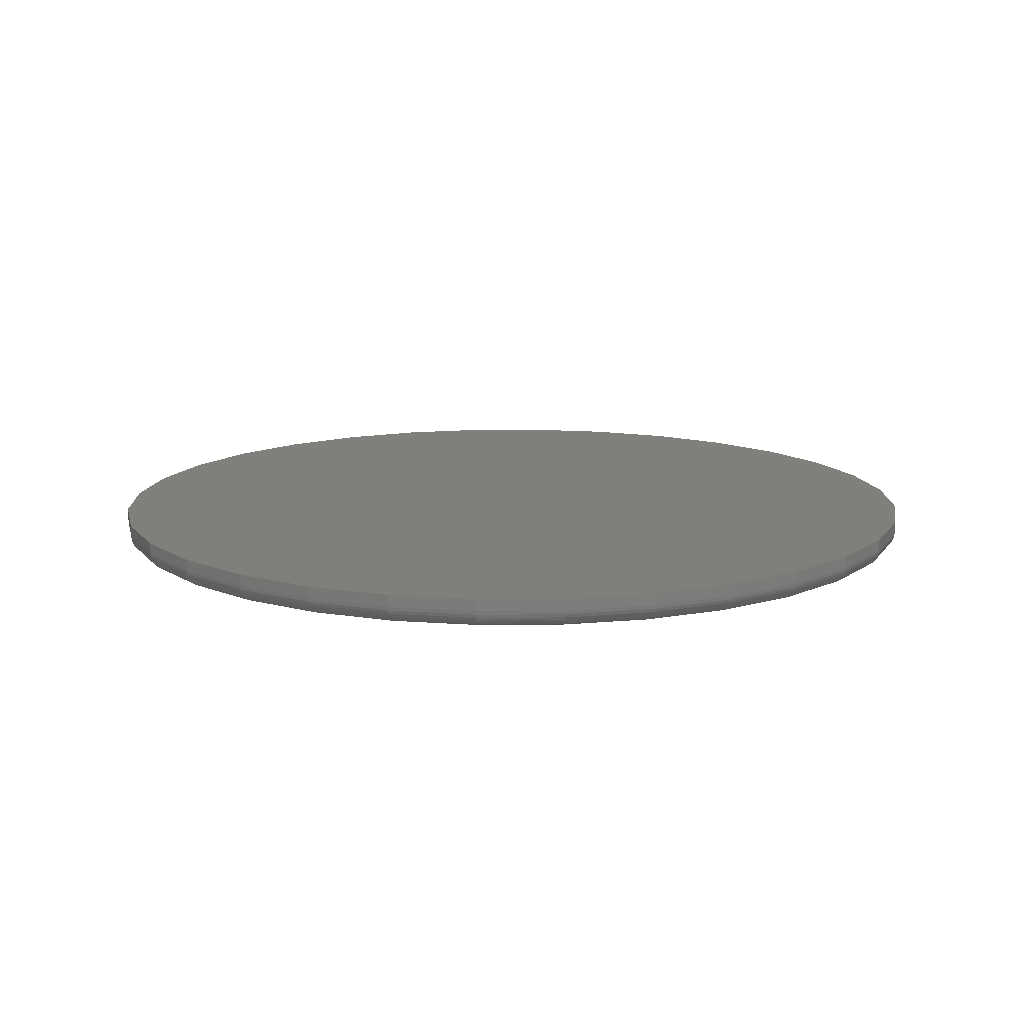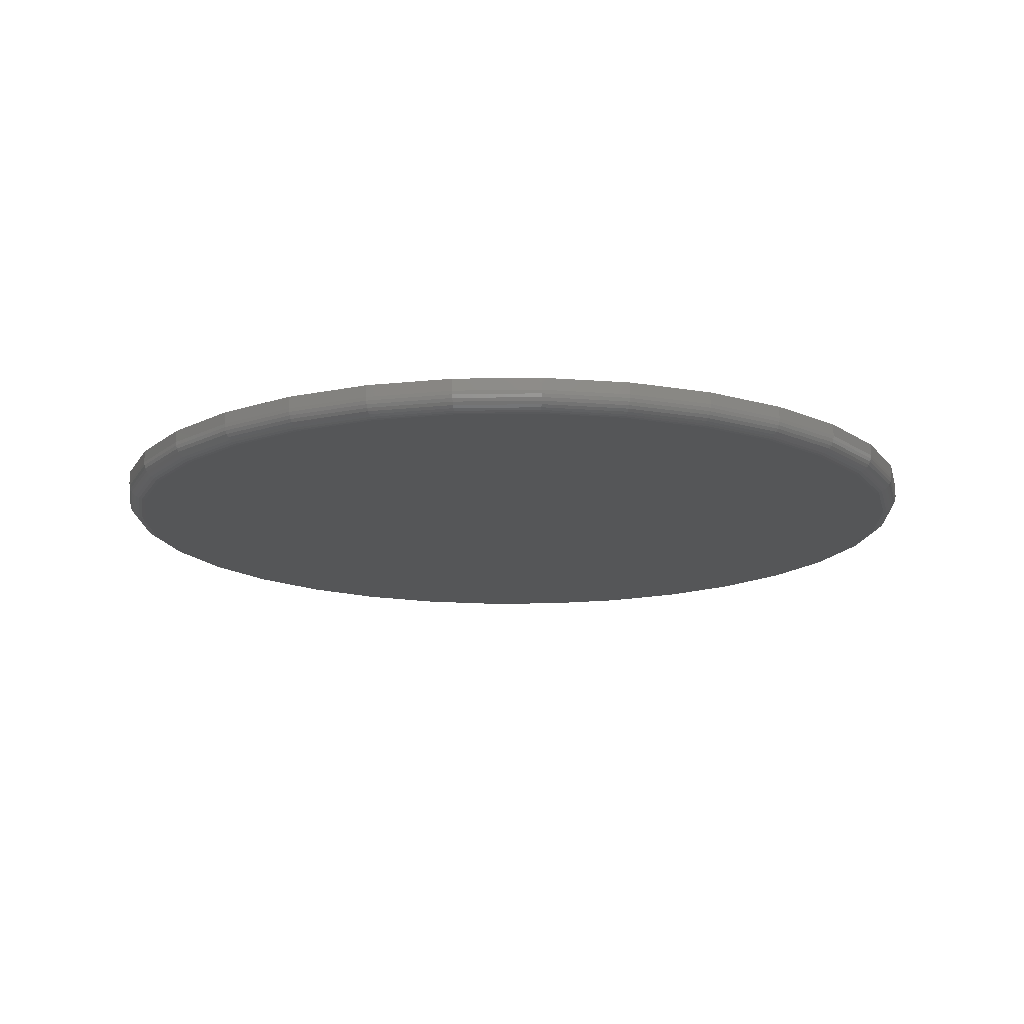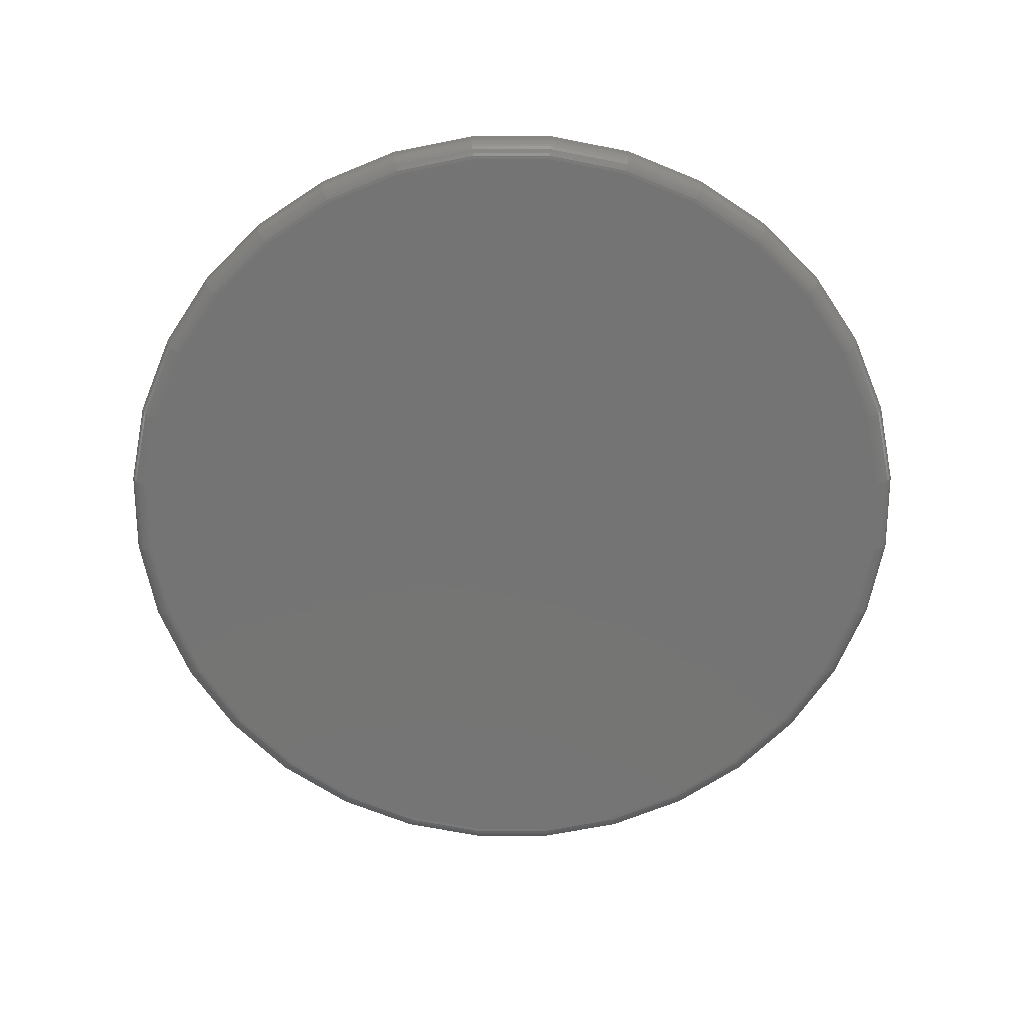
<metadata>
{"format":"stl","ext":"stl","renderer":"f3d","projection":"perspective","resolution":1024,"background":"white","views":[{"elev":12.9,"azim":-141.8,"up":"+Z"},{"elev":-15.1,"azim":97.5,"up":"+Z"},{"elev":-66.8,"azim":140.7,"up":"+Z"}]}
</metadata>
<code>
# stl→obj: 320 verts, 636 faces
v 0.007895 0.5529 0
v 0.1142 0.5424 0
v -0.09843 0.5424 0
v 0.007895 -0.5371 0
v -0.09843 -0.5266 0
v 0.1142 -0.5266 0
v -0.2007 -0.4956 0
v 0.2165 -0.4956 0
v -0.2949 -0.4452 0
v 0.3107 -0.4452 0
v -0.3775 -0.3775 0
v 0.3933 -0.3775 0
v -0.4452 -0.2949 0
v 0.461 -0.2949 0
v -0.4956 -0.2007 0
v 0.5114 -0.2007 0
v -0.5266 -0.09843 0
v 0.5424 -0.09843 0
v -0.5371 0.007895 0
v 0.5529 0.007895 0
v -0.5266 0.1142 0
v 0.5424 0.1142 0
v -0.4956 0.2165 0
v 0.5114 0.2165 0
v -0.4452 0.3107 0
v 0.461 0.3107 0
v -0.3775 0.3933 0
v 0.3933 0.3933 0
v -0.2949 0.461 0
v 0.3107 0.461 0
v -0.2007 0.5114 0
v 0.2165 0.5114 0
v 0.5763 0.007895 0.02344
v 0.5763 0.007895 0.03906
v 0.5654 -0.103 0.02344
v 0.5654 -0.103 0.03906
v 0.533 -0.2096 0.02344
v 0.533 -0.2096 0.03906
v 0.4805 -0.3079 0.02344
v 0.4805 -0.3079 0.03906
v 0.4098 -0.394 0.02344
v 0.4098 -0.394 0.03906
v 0.3237 -0.4647 0.02344
v 0.3237 -0.4647 0.03906
v 0.2254 -0.5173 0.02344
v 0.2254 -0.5173 0.03906
v 0.1188 -0.5496 0.02344
v 0.1188 -0.5496 0.03906
v 0.007895 -0.5605 0.02344
v 0.007895 -0.5605 0.03906
v -0.103 -0.5496 0.02344
v -0.103 -0.5496 0.03906
v -0.2096 -0.5173 0.02344
v -0.2096 -0.5173 0.03906
v -0.3079 -0.4647 0.02344
v -0.3079 -0.4647 0.03906
v -0.394 -0.394 0.02344
v -0.394 -0.394 0.03906
v -0.4647 -0.3079 0.02344
v -0.4647 -0.3079 0.03906
v -0.5173 -0.2096 0.02344
v -0.5173 -0.2096 0.03906
v -0.5496 -0.103 0.02344
v -0.5496 -0.103 0.03906
v -0.5605 0.007895 0.02344
v -0.5605 0.007895 0.03906
v -0.5496 0.1188 0.02344
v -0.5496 0.1188 0.03906
v -0.5173 0.2254 0.02344
v -0.5173 0.2254 0.03906
v -0.4647 0.3237 0.02344
v -0.4647 0.3237 0.03906
v -0.394 0.4098 0.02344
v -0.394 0.4098 0.03906
v -0.3079 0.4805 0.02344
v -0.3079 0.4805 0.03906
v -0.2096 0.533 0.02344
v -0.2096 0.533 0.03906
v -0.103 0.5654 0.02344
v -0.103 0.5654 0.03906
v 0.007895 0.5763 0.02344
v 0.007895 0.5763 0.03906
v 0.1188 0.5654 0.02344
v 0.1188 0.5654 0.03906
v 0.2254 0.533 0.02344
v 0.2254 0.533 0.03906
v 0.3237 0.4805 0.02344
v 0.3237 0.4805 0.03906
v 0.4098 0.4098 0.02344
v 0.4098 0.4098 0.03906
v 0.4805 0.3237 0.02344
v 0.4805 0.3237 0.03906
v 0.533 0.2254 0.02344
v 0.533 0.2254 0.03906
v 0.5654 0.1188 0.02344
v 0.5654 0.1188 0.03906
v -0.5601 0.007895 0.01887
v -0.5492 0.1187 0.01887
v -0.5587 0.007895 0.01447
v -0.5479 0.1184 0.01447
v -0.5566 0.007895 0.01042
v -0.5457 0.118 0.01042
v -0.5537 0.007895 0.006865
v -0.5429 0.1174 0.006865
v -0.5501 0.007895 0.00395
v -0.5394 0.1168 0.00395
v -0.5461 0.007895 0.001784
v -0.5354 0.116 0.001784
v -0.5417 0.007895 0.0004503
v -0.5311 0.1151 0.0004503
v 0.565 0.1187 0.01887
v 0.5759 0.007895 0.01887
v 0.5636 0.1184 0.01447
v 0.5745 0.007895 0.01447
v 0.5615 0.118 0.01042
v 0.5724 0.007895 0.01042
v 0.5587 0.1174 0.006865
v 0.5695 0.007895 0.006865
v 0.5552 0.1168 0.00395
v 0.5659 0.007895 0.00395
v 0.5512 0.116 0.001784
v 0.5618 0.007895 0.001784
v 0.5469 0.1151 0.0004503
v 0.5575 0.007895 0.0004503
v 0.5326 0.2252 0.01887
v 0.5314 0.2247 0.01447
v 0.5294 0.2239 0.01042
v 0.5267 0.2228 0.006865
v 0.5234 0.2214 0.00395
v 0.5197 0.2199 0.001784
v 0.5156 0.2182 0.0004503
v 0.4801 0.3234 0.01887
v 0.479 0.3227 0.01447
v 0.4772 0.3215 0.01042
v 0.4748 0.3199 0.006865
v 0.4719 0.3179 0.00395
v 0.4685 0.3157 0.001784
v 0.4648 0.3132 0.0004503
v 0.4095 0.4095 0.01887
v 0.4086 0.4086 0.01447
v 0.407 0.407 0.01042
v 0.405 0.405 0.006865
v 0.4025 0.4025 0.00395
v 0.3996 0.3996 0.001784
v 0.3965 0.3965 0.0004503
v 0.3234 0.4801 0.01887
v 0.3227 0.479 0.01447
v 0.3215 0.4772 0.01042
v 0.3199 0.4748 0.006865
v 0.3179 0.4719 0.00395
v 0.3157 0.4685 0.001784
v 0.3132 0.4648 0.0004503
v 0.2252 0.5326 0.01887
v 0.2247 0.5314 0.01447
v 0.2239 0.5294 0.01042
v 0.2228 0.5267 0.006865
v 0.2214 0.5234 0.00395
v 0.2199 0.5197 0.001784
v 0.2182 0.5156 0.0004503
v 0.1187 0.565 0.01887
v 0.1184 0.5636 0.01447
v 0.118 0.5615 0.01042
v 0.1174 0.5587 0.006865
v 0.1168 0.5552 0.00395
v 0.116 0.5512 0.001784
v 0.1151 0.5469 0.0004503
v 0.007895 0.5759 0.01887
v 0.007895 0.5745 0.01447
v 0.007895 0.5724 0.01042
v 0.007895 0.5695 0.006865
v 0.007895 0.5659 0.00395
v 0.007895 0.5618 0.001784
v 0.007895 0.5575 0.0004503
v -0.1029 0.565 0.01887
v -0.1027 0.5636 0.01447
v -0.1022 0.5615 0.01042
v -0.1017 0.5587 0.006865
v -0.101 0.5552 0.00395
v -0.1002 0.5512 0.001784
v -0.09932 0.5469 0.0004503
v -0.2095 0.5326 0.01887
v -0.2089 0.5314 0.01447
v -0.2081 0.5294 0.01042
v -0.207 0.5267 0.006865
v -0.2056 0.5234 0.00395
v -0.2041 0.5197 0.001784
v -0.2024 0.5156 0.0004503
v -0.3077 0.4801 0.01887
v -0.3069 0.479 0.01447
v -0.3057 0.4772 0.01042
v -0.3041 0.4748 0.006865
v -0.3021 0.4719 0.00395
v -0.2999 0.4685 0.001784
v -0.2974 0.4648 0.0004503
v -0.3937 0.4095 0.01887
v -0.3928 0.4086 0.01447
v -0.3912 0.407 0.01042
v -0.3892 0.405 0.006865
v -0.3867 0.4025 0.00395
v -0.3838 0.3996 0.001784
v -0.3807 0.3965 0.0004503
v -0.4644 0.3234 0.01887
v -0.4632 0.3227 0.01447
v -0.4614 0.3215 0.01042
v -0.459 0.3199 0.006865
v -0.4561 0.3179 0.00395
v -0.4527 0.3157 0.001784
v -0.449 0.3132 0.0004503
v -0.5168 0.2252 0.01887
v -0.5156 0.2247 0.01447
v -0.5136 0.2239 0.01042
v -0.5109 0.2228 0.006865
v -0.5076 0.2214 0.00395
v -0.5039 0.2199 0.001784
v -0.4998 0.2182 0.0004503
v 0.565 -0.1029 0.01887
v 0.5636 -0.1027 0.01447
v 0.5615 -0.1022 0.01042
v 0.5587 -0.1017 0.006865
v 0.5552 -0.101 0.00395
v 0.5512 -0.1002 0.001784
v 0.5469 -0.09932 0.0004503
v -0.5492 -0.1029 0.01887
v -0.5479 -0.1027 0.01447
v -0.5457 -0.1022 0.01042
v -0.5429 -0.1017 0.006865
v -0.5394 -0.101 0.00395
v -0.5354 -0.1002 0.001784
v -0.5311 -0.09932 0.0004503
v -0.5168 -0.2095 0.01887
v -0.5156 -0.2089 0.01447
v -0.5136 -0.2081 0.01042
v -0.5109 -0.207 0.006865
v -0.5076 -0.2056 0.00395
v -0.5039 -0.2041 0.001784
v -0.4998 -0.2024 0.0004503
v -0.4644 -0.3077 0.01887
v -0.4632 -0.3069 0.01447
v -0.4614 -0.3057 0.01042
v -0.459 -0.3041 0.006865
v -0.4561 -0.3021 0.00395
v -0.4527 -0.2999 0.001784
v -0.449 -0.2974 0.0004503
v -0.3937 -0.3937 0.01887
v -0.3928 -0.3928 0.01447
v -0.3912 -0.3912 0.01042
v -0.3892 -0.3892 0.006865
v -0.3867 -0.3867 0.00395
v -0.3838 -0.3838 0.001784
v -0.3807 -0.3807 0.0004503
v -0.3077 -0.4644 0.01887
v -0.3069 -0.4632 0.01447
v -0.3057 -0.4614 0.01042
v -0.3041 -0.459 0.006865
v -0.3021 -0.4561 0.00395
v -0.2999 -0.4527 0.001784
v -0.2974 -0.449 0.0004503
v -0.2095 -0.5168 0.01887
v -0.2089 -0.5156 0.01447
v -0.2081 -0.5136 0.01042
v -0.207 -0.5109 0.006865
v -0.2056 -0.5076 0.00395
v -0.2041 -0.5039 0.001784
v -0.2024 -0.4998 0.0004503
v -0.1029 -0.5492 0.01887
v -0.1027 -0.5479 0.01447
v -0.1022 -0.5457 0.01042
v -0.1017 -0.5429 0.006865
v -0.101 -0.5394 0.00395
v -0.1002 -0.5354 0.001784
v -0.09932 -0.5311 0.0004503
v 0.007895 -0.5601 0.01887
v 0.007895 -0.5587 0.01447
v 0.007895 -0.5566 0.01042
v 0.007895 -0.5537 0.006865
v 0.007895 -0.5501 0.00395
v 0.007895 -0.5461 0.001784
v 0.007895 -0.5417 0.0004503
v 0.1187 -0.5492 0.01887
v 0.1184 -0.5479 0.01447
v 0.118 -0.5457 0.01042
v 0.1174 -0.5429 0.006865
v 0.1168 -0.5394 0.00395
v 0.116 -0.5354 0.001784
v 0.1151 -0.5311 0.0004503
v 0.2252 -0.5168 0.01887
v 0.2247 -0.5156 0.01447
v 0.2239 -0.5136 0.01042
v 0.2228 -0.5109 0.006865
v 0.2214 -0.5076 0.00395
v 0.2199 -0.5039 0.001784
v 0.2182 -0.4998 0.0004503
v 0.3234 -0.4644 0.01887
v 0.3227 -0.4632 0.01447
v 0.3215 -0.4614 0.01042
v 0.3199 -0.459 0.006865
v 0.3179 -0.4561 0.00395
v 0.3157 -0.4527 0.001784
v 0.3132 -0.449 0.0004503
v 0.4095 -0.3937 0.01887
v 0.4086 -0.3928 0.01447
v 0.407 -0.3912 0.01042
v 0.405 -0.3892 0.006865
v 0.4025 -0.3867 0.00395
v 0.3996 -0.3838 0.001784
v 0.3965 -0.3807 0.0004503
v 0.4801 -0.3077 0.01887
v 0.479 -0.3069 0.01447
v 0.4772 -0.3057 0.01042
v 0.4748 -0.3041 0.006865
v 0.4719 -0.3021 0.00395
v 0.4685 -0.2999 0.001784
v 0.4648 -0.2974 0.0004503
v 0.5326 -0.2095 0.01887
v 0.5314 -0.2089 0.01447
v 0.5294 -0.2081 0.01042
v 0.5267 -0.207 0.006865
v 0.5234 -0.2056 0.00395
v 0.5197 -0.2041 0.001784
v 0.5156 -0.2024 0.0004503
f 1 2 3
f 4 5 6
f 6 5 7
f 6 7 8
f 8 7 9
f 8 9 10
f 10 9 11
f 10 11 12
f 12 11 13
f 12 13 14
f 14 13 15
f 14 15 16
f 16 15 17
f 16 17 18
f 18 17 19
f 18 19 20
f 20 19 21
f 20 21 22
f 22 21 23
f 22 23 24
f 24 23 25
f 24 25 26
f 26 25 27
f 26 27 28
f 28 27 29
f 28 29 30
f 30 29 31
f 30 31 32
f 32 31 3
f 32 3 2
f 33 34 35
f 35 34 36
f 35 36 37
f 37 36 38
f 37 38 39
f 39 38 40
f 39 40 41
f 41 40 42
f 41 42 43
f 43 42 44
f 43 44 45
f 45 44 46
f 45 46 47
f 47 46 48
f 47 48 49
f 49 48 50
f 49 50 51
f 51 50 52
f 51 52 53
f 53 52 54
f 53 54 55
f 55 54 56
f 55 56 57
f 57 56 58
f 57 58 59
f 59 58 60
f 59 60 61
f 61 60 62
f 61 62 63
f 63 62 64
f 63 64 65
f 65 64 66
f 65 66 67
f 67 66 68
f 67 68 69
f 69 68 70
f 69 70 71
f 71 70 72
f 71 72 73
f 73 72 74
f 73 74 75
f 75 74 76
f 75 76 77
f 77 76 78
f 77 78 79
f 79 78 80
f 79 80 81
f 81 80 82
f 81 82 83
f 83 82 84
f 83 84 85
f 85 84 86
f 85 86 87
f 87 86 88
f 87 88 89
f 89 88 90
f 89 90 91
f 91 90 92
f 91 92 93
f 93 92 94
f 93 94 95
f 95 94 96
f 95 96 33
f 33 96 34
f 65 67 97
f 97 67 98
f 97 98 99
f 99 98 100
f 99 100 101
f 101 100 102
f 101 102 103
f 103 102 104
f 103 104 105
f 105 104 106
f 105 106 107
f 107 106 108
f 107 108 109
f 109 108 110
f 109 110 19
f 19 110 21
f 95 33 111
f 111 33 112
f 111 112 113
f 113 112 114
f 113 114 115
f 115 114 116
f 115 116 117
f 117 116 118
f 117 118 119
f 119 118 120
f 119 120 121
f 121 120 122
f 121 122 123
f 123 122 124
f 123 124 22
f 22 124 20
f 93 95 125
f 125 95 111
f 125 111 126
f 126 111 113
f 126 113 127
f 127 113 115
f 127 115 128
f 128 115 117
f 128 117 129
f 129 117 119
f 129 119 130
f 130 119 121
f 130 121 131
f 131 121 123
f 131 123 24
f 24 123 22
f 91 93 132
f 132 93 125
f 132 125 133
f 133 125 126
f 133 126 134
f 134 126 127
f 134 127 135
f 135 127 128
f 135 128 136
f 136 128 129
f 136 129 137
f 137 129 130
f 137 130 138
f 138 130 131
f 138 131 26
f 26 131 24
f 89 91 139
f 139 91 132
f 139 132 140
f 140 132 133
f 140 133 141
f 141 133 134
f 141 134 142
f 142 134 135
f 142 135 143
f 143 135 136
f 143 136 144
f 144 136 137
f 144 137 145
f 145 137 138
f 145 138 28
f 28 138 26
f 87 89 146
f 146 89 139
f 146 139 147
f 147 139 140
f 147 140 148
f 148 140 141
f 148 141 149
f 149 141 142
f 149 142 150
f 150 142 143
f 150 143 151
f 151 143 144
f 151 144 152
f 152 144 145
f 152 145 30
f 30 145 28
f 85 87 153
f 153 87 146
f 153 146 154
f 154 146 147
f 154 147 155
f 155 147 148
f 155 148 156
f 156 148 149
f 156 149 157
f 157 149 150
f 157 150 158
f 158 150 151
f 158 151 159
f 159 151 152
f 159 152 32
f 32 152 30
f 83 85 160
f 160 85 153
f 160 153 161
f 161 153 154
f 161 154 162
f 162 154 155
f 162 155 163
f 163 155 156
f 163 156 164
f 164 156 157
f 164 157 165
f 165 157 158
f 165 158 166
f 166 158 159
f 166 159 2
f 2 159 32
f 81 83 167
f 167 83 160
f 167 160 168
f 168 160 161
f 168 161 169
f 169 161 162
f 169 162 170
f 170 162 163
f 170 163 171
f 171 163 164
f 171 164 172
f 172 164 165
f 172 165 173
f 173 165 166
f 173 166 1
f 1 166 2
f 79 81 174
f 174 81 167
f 174 167 175
f 175 167 168
f 175 168 176
f 176 168 169
f 176 169 177
f 177 169 170
f 177 170 178
f 178 170 171
f 178 171 179
f 179 171 172
f 179 172 180
f 180 172 173
f 180 173 3
f 3 173 1
f 77 79 181
f 181 79 174
f 181 174 182
f 182 174 175
f 182 175 183
f 183 175 176
f 183 176 184
f 184 176 177
f 184 177 185
f 185 177 178
f 185 178 186
f 186 178 179
f 186 179 187
f 187 179 180
f 187 180 31
f 31 180 3
f 75 77 188
f 188 77 181
f 188 181 189
f 189 181 182
f 189 182 190
f 190 182 183
f 190 183 191
f 191 183 184
f 191 184 192
f 192 184 185
f 192 185 193
f 193 185 186
f 193 186 194
f 194 186 187
f 194 187 29
f 29 187 31
f 73 75 195
f 195 75 188
f 195 188 196
f 196 188 189
f 196 189 197
f 197 189 190
f 197 190 198
f 198 190 191
f 198 191 199
f 199 191 192
f 199 192 200
f 200 192 193
f 200 193 201
f 201 193 194
f 201 194 27
f 27 194 29
f 71 73 202
f 202 73 195
f 202 195 203
f 203 195 196
f 203 196 204
f 204 196 197
f 204 197 205
f 205 197 198
f 205 198 206
f 206 198 199
f 206 199 207
f 207 199 200
f 207 200 208
f 208 200 201
f 208 201 25
f 25 201 27
f 69 71 209
f 209 71 202
f 209 202 210
f 210 202 203
f 210 203 211
f 211 203 204
f 211 204 212
f 212 204 205
f 212 205 213
f 213 205 206
f 213 206 214
f 214 206 207
f 214 207 215
f 215 207 208
f 215 208 23
f 23 208 25
f 67 69 98
f 98 69 209
f 98 209 100
f 100 209 210
f 100 210 102
f 102 210 211
f 102 211 104
f 104 211 212
f 104 212 106
f 106 212 213
f 106 213 108
f 108 213 214
f 108 214 110
f 110 214 215
f 110 215 21
f 21 215 23
f 33 35 112
f 112 35 216
f 112 216 114
f 114 216 217
f 114 217 116
f 116 217 218
f 116 218 118
f 118 218 219
f 118 219 120
f 120 219 220
f 120 220 122
f 122 220 221
f 122 221 124
f 124 221 222
f 124 222 20
f 20 222 18
f 63 65 223
f 223 65 97
f 223 97 224
f 224 97 99
f 224 99 225
f 225 99 101
f 225 101 226
f 226 101 103
f 226 103 227
f 227 103 105
f 227 105 228
f 228 105 107
f 228 107 229
f 229 107 109
f 229 109 17
f 17 109 19
f 61 63 230
f 230 63 223
f 230 223 231
f 231 223 224
f 231 224 232
f 232 224 225
f 232 225 233
f 233 225 226
f 233 226 234
f 234 226 227
f 234 227 235
f 235 227 228
f 235 228 236
f 236 228 229
f 236 229 15
f 15 229 17
f 59 61 237
f 237 61 230
f 237 230 238
f 238 230 231
f 238 231 239
f 239 231 232
f 239 232 240
f 240 232 233
f 240 233 241
f 241 233 234
f 241 234 242
f 242 234 235
f 242 235 243
f 243 235 236
f 243 236 13
f 13 236 15
f 57 59 244
f 244 59 237
f 244 237 245
f 245 237 238
f 245 238 246
f 246 238 239
f 246 239 247
f 247 239 240
f 247 240 248
f 248 240 241
f 248 241 249
f 249 241 242
f 249 242 250
f 250 242 243
f 250 243 11
f 11 243 13
f 55 57 251
f 251 57 244
f 251 244 252
f 252 244 245
f 252 245 253
f 253 245 246
f 253 246 254
f 254 246 247
f 254 247 255
f 255 247 248
f 255 248 256
f 256 248 249
f 256 249 257
f 257 249 250
f 257 250 9
f 9 250 11
f 53 55 258
f 258 55 251
f 258 251 259
f 259 251 252
f 259 252 260
f 260 252 253
f 260 253 261
f 261 253 254
f 261 254 262
f 262 254 255
f 262 255 263
f 263 255 256
f 263 256 264
f 264 256 257
f 264 257 7
f 7 257 9
f 51 53 265
f 265 53 258
f 265 258 266
f 266 258 259
f 266 259 267
f 267 259 260
f 267 260 268
f 268 260 261
f 268 261 269
f 269 261 262
f 269 262 270
f 270 262 263
f 270 263 271
f 271 263 264
f 271 264 5
f 5 264 7
f 49 51 272
f 272 51 265
f 272 265 273
f 273 265 266
f 273 266 274
f 274 266 267
f 274 267 275
f 275 267 268
f 275 268 276
f 276 268 269
f 276 269 277
f 277 269 270
f 277 270 278
f 278 270 271
f 278 271 4
f 4 271 5
f 47 49 279
f 279 49 272
f 279 272 280
f 280 272 273
f 280 273 281
f 281 273 274
f 281 274 282
f 282 274 275
f 282 275 283
f 283 275 276
f 283 276 284
f 284 276 277
f 284 277 285
f 285 277 278
f 285 278 6
f 6 278 4
f 45 47 286
f 286 47 279
f 286 279 287
f 287 279 280
f 287 280 288
f 288 280 281
f 288 281 289
f 289 281 282
f 289 282 290
f 290 282 283
f 290 283 291
f 291 283 284
f 291 284 292
f 292 284 285
f 292 285 8
f 8 285 6
f 43 45 293
f 293 45 286
f 293 286 294
f 294 286 287
f 294 287 295
f 295 287 288
f 295 288 296
f 296 288 289
f 296 289 297
f 297 289 290
f 297 290 298
f 298 290 291
f 298 291 299
f 299 291 292
f 299 292 10
f 10 292 8
f 41 43 300
f 300 43 293
f 300 293 301
f 301 293 294
f 301 294 302
f 302 294 295
f 302 295 303
f 303 295 296
f 303 296 304
f 304 296 297
f 304 297 305
f 305 297 298
f 305 298 306
f 306 298 299
f 306 299 12
f 12 299 10
f 39 41 307
f 307 41 300
f 307 300 308
f 308 300 301
f 308 301 309
f 309 301 302
f 309 302 310
f 310 302 303
f 310 303 311
f 311 303 304
f 311 304 312
f 312 304 305
f 312 305 313
f 313 305 306
f 313 306 14
f 14 306 12
f 37 39 314
f 314 39 307
f 314 307 315
f 315 307 308
f 315 308 316
f 316 308 309
f 316 309 317
f 317 309 310
f 317 310 318
f 318 310 311
f 318 311 319
f 319 311 312
f 319 312 320
f 320 312 313
f 320 313 16
f 16 313 14
f 35 37 216
f 216 37 314
f 216 314 217
f 217 314 315
f 217 315 218
f 218 315 316
f 218 316 219
f 219 316 317
f 219 317 220
f 220 317 318
f 220 318 221
f 221 318 319
f 221 319 222
f 222 319 320
f 222 320 18
f 18 320 16
f 80 84 82
f 84 80 86
f 86 80 78
f 86 78 88
f 88 78 76
f 88 76 90
f 90 76 74
f 90 74 92
f 92 74 72
f 92 72 94
f 94 72 70
f 94 70 96
f 96 70 68
f 96 68 34
f 34 68 66
f 34 66 36
f 36 66 64
f 36 64 38
f 38 64 62
f 38 62 40
f 40 62 60
f 40 60 42
f 42 60 58
f 42 58 44
f 44 58 56
f 44 56 46
f 46 56 54
f 46 54 48
f 48 54 52
f 48 52 50

</code>
